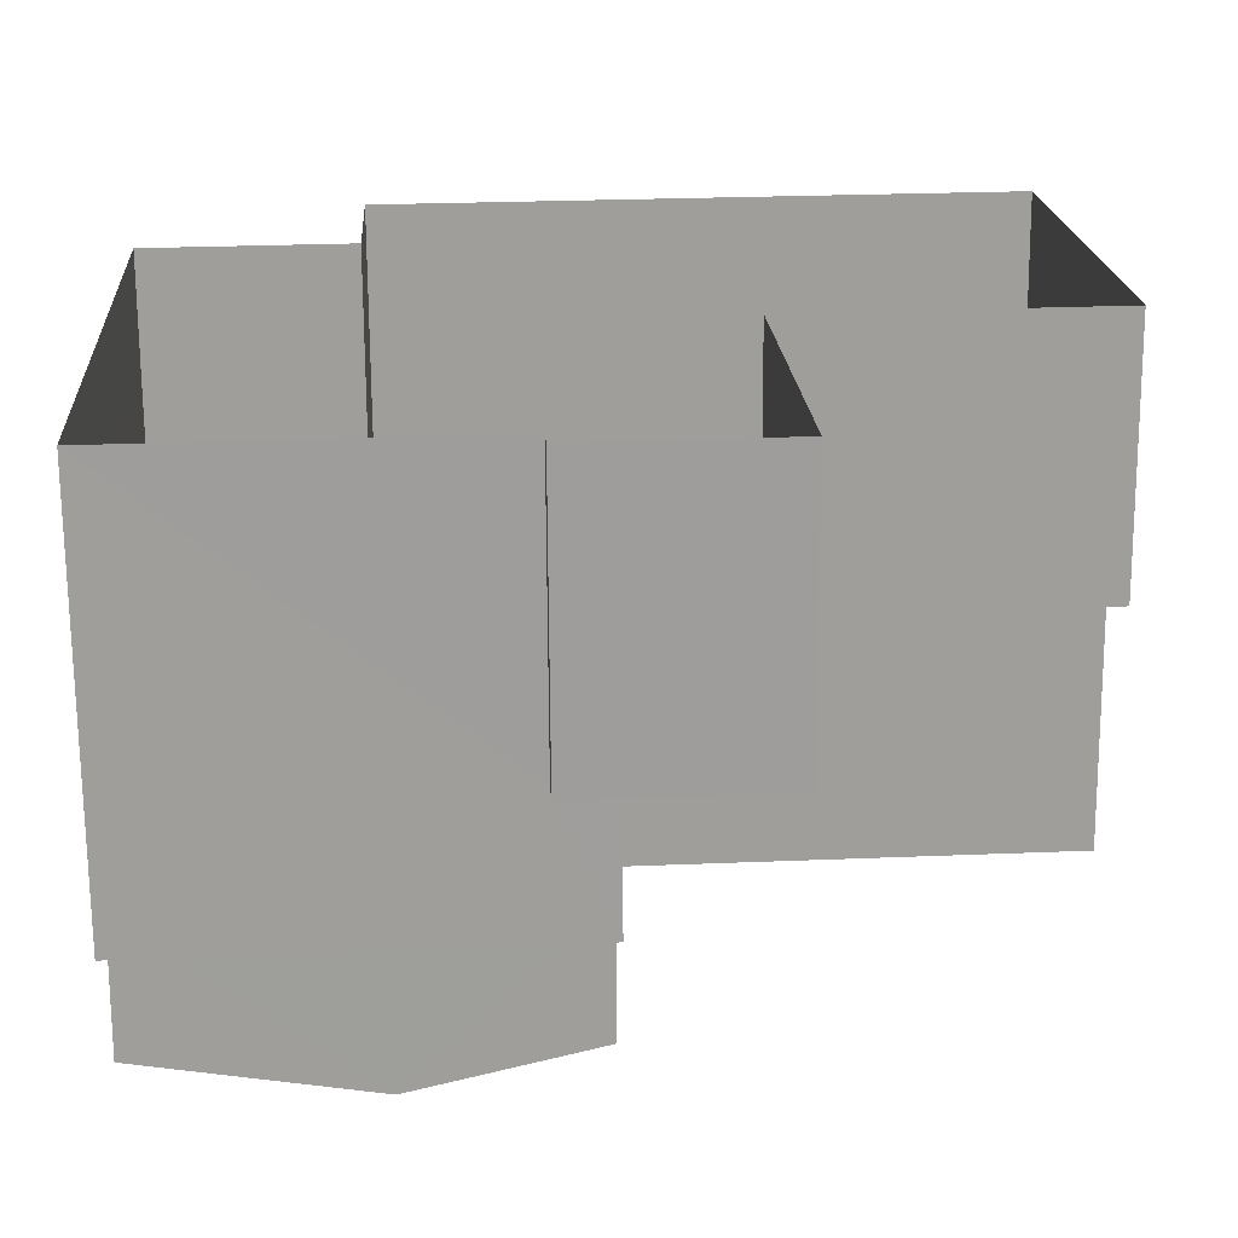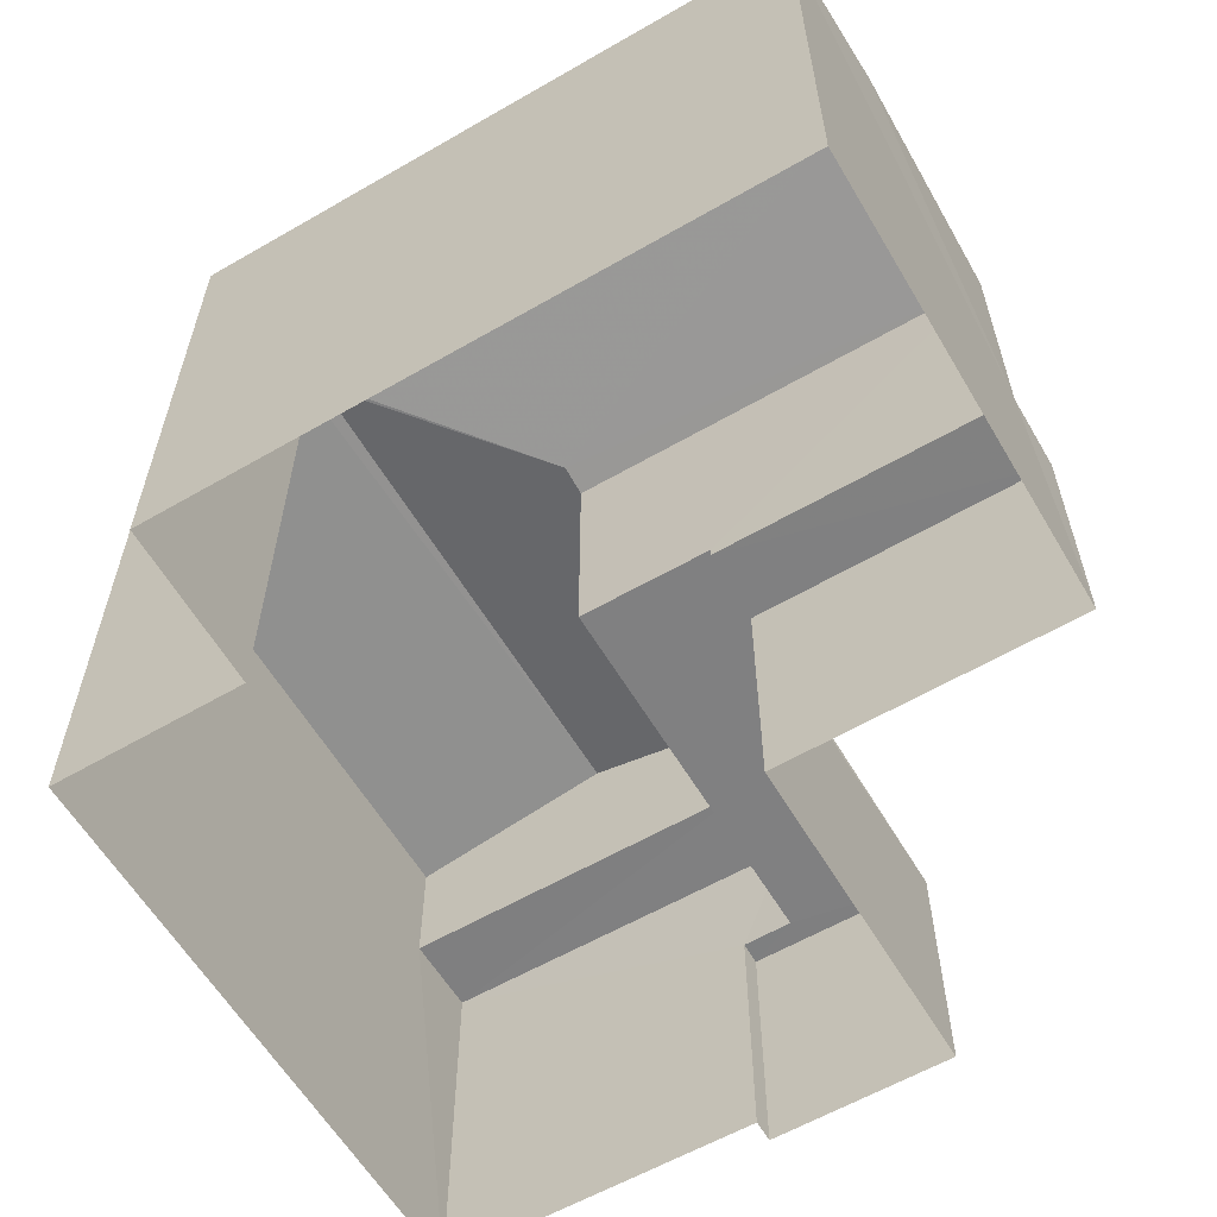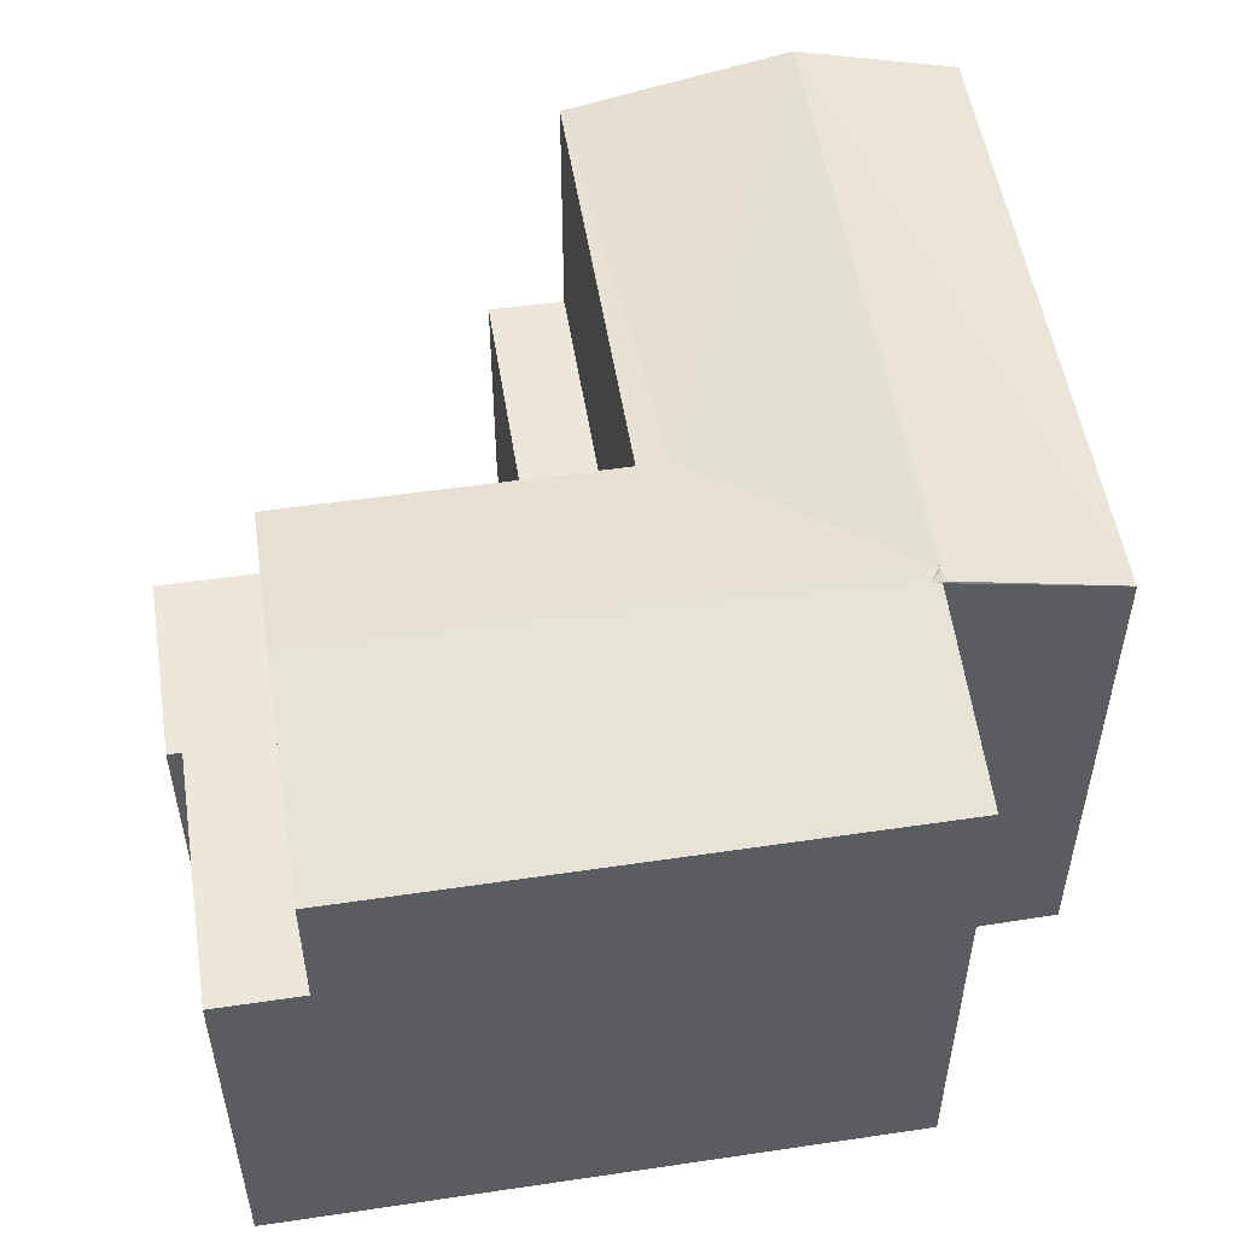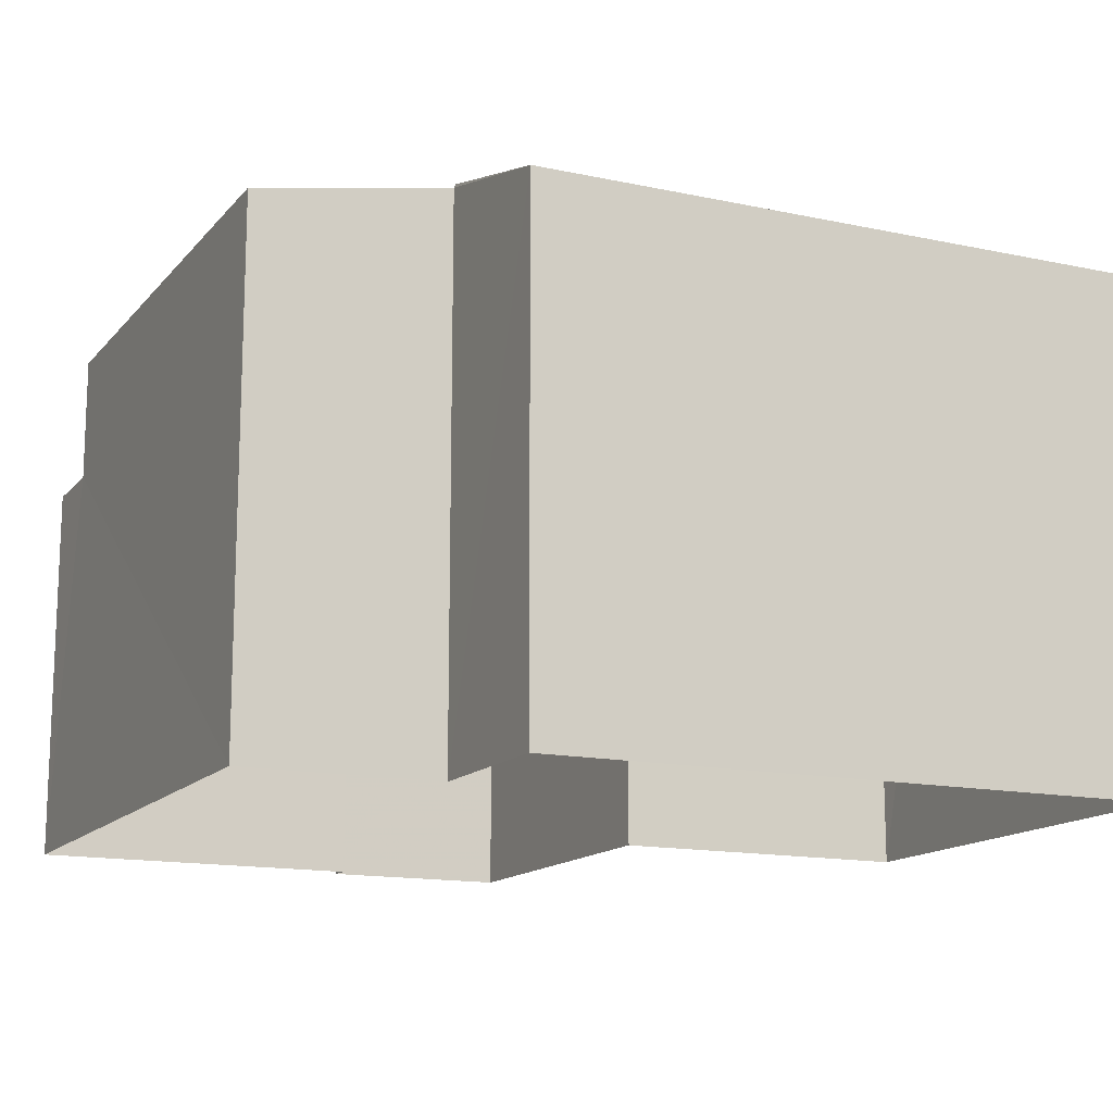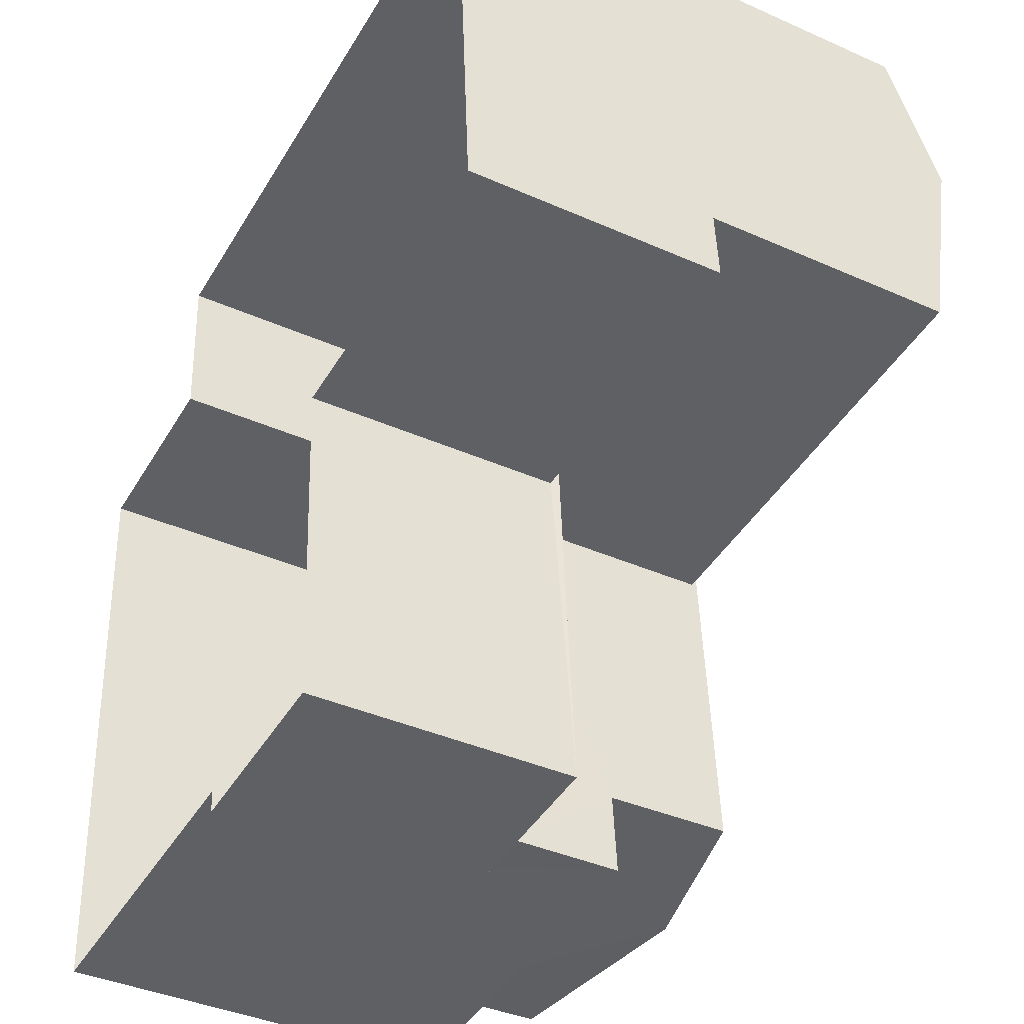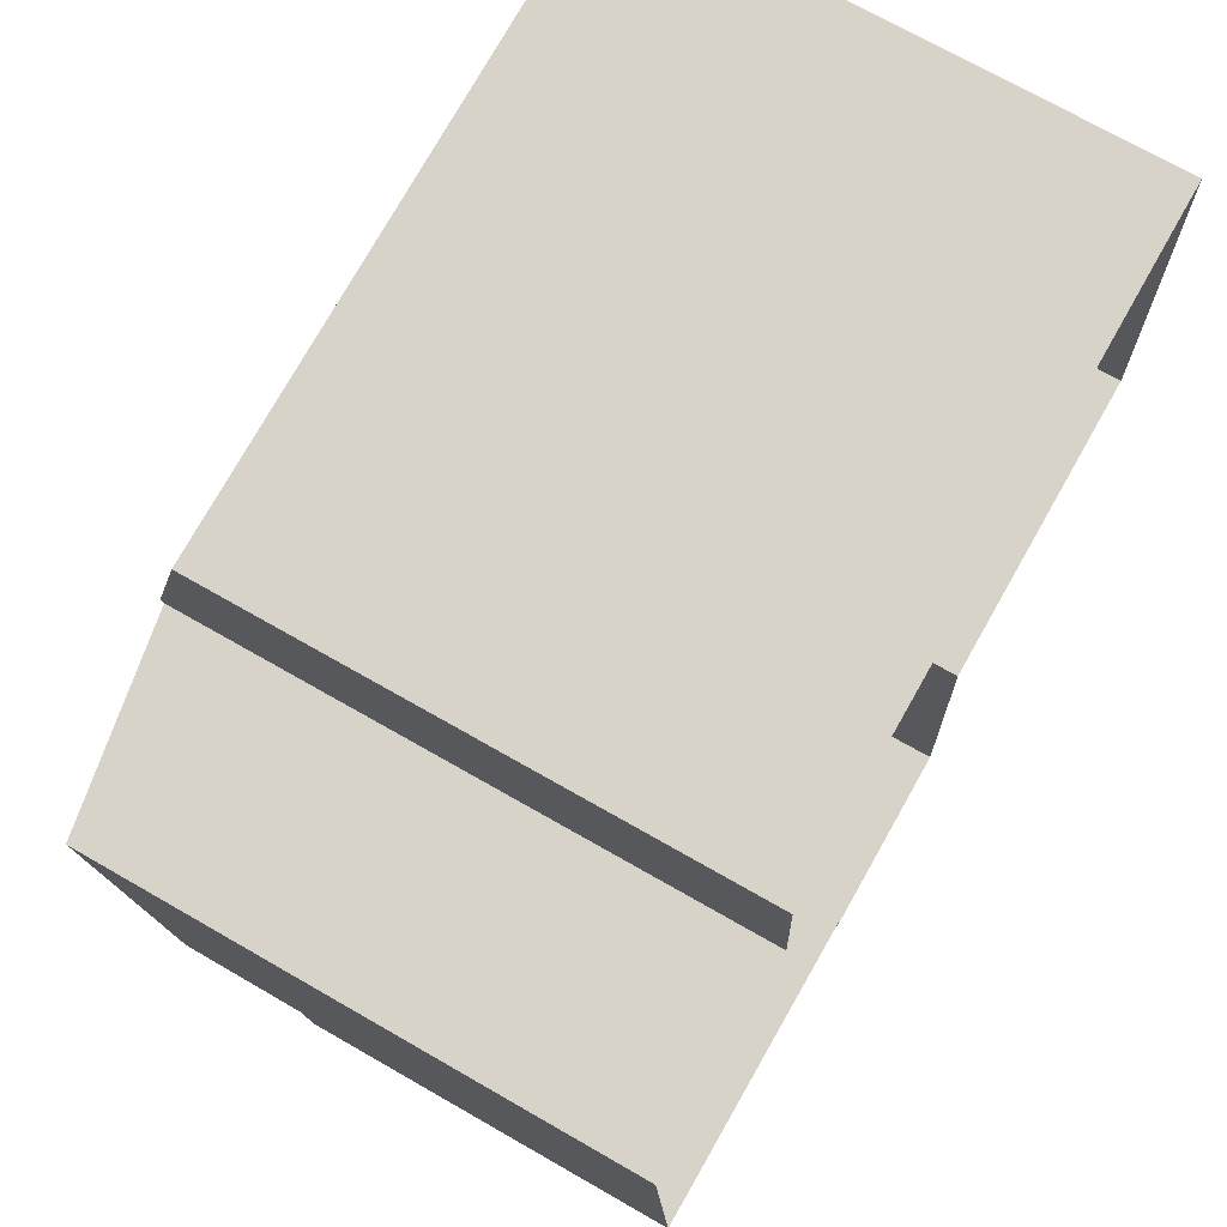
<metadata>
{"format":"obj","ext":"obj","renderer":"f3d","projection":"perspective","resolution":1024,"background":"white","views":[{"elev":-70.4,"azim":-179.6,"up":"+Y"},{"elev":-60.1,"azim":-153.2,"up":"+Z"},{"elev":52.8,"azim":77.2,"up":"+Z"},{"elev":-14.3,"azim":151.0,"up":"+Z"},{"elev":-39.4,"azim":-119.0,"up":"+Y"},{"elev":72.1,"azim":119.7,"up":"+Y"}]}
</metadata>
<code>
v -3.72e+05 -1.054e+05 25.46
v -3.72e+05 -1.054e+05 25.46
v -3.72e+05 -1.054e+05 25.46
v -3.72e+05 -1.054e+05 25.46
v -3.72e+05 -1.054e+05 25.46
v -3.72e+05 -1.054e+05 25.46
v -3.72e+05 -1.055e+05 25.46
v -3.72e+05 -1.055e+05 25.46
v -3.72e+05 -1.055e+05 25.46
v -3.72e+05 -1.055e+05 25.46
v -3.72e+05 -1.054e+05 29.73
v -3.72e+05 -1.054e+05 29.73
v -3.72e+05 -1.055e+05 29.73
v -3.72e+05 -1.055e+05 29.73
v -3.72e+05 -1.055e+05 29.73
v -3.72e+05 -1.055e+05 29.73
v -3.72e+05 -1.054e+05 33.68
v -3.72e+05 -1.054e+05 33.68
v -3.72e+05 -1.054e+05 34.38
v -3.72e+05 -1.054e+05 34.38
v -3.72e+05 -1.054e+05 34.38
v -3.72e+05 -1.054e+05 34.38
v -3.72e+05 -1.054e+05 33.78
v -3.72e+05 -1.054e+05 33.78
v -3.72e+05 -1.054e+05 34.36
v -3.72e+05 -1.054e+05 33.68
v -3.72e+05 -1.054e+05 33.68
v -3.72e+05 -1.054e+05 34.34
v -3.72e+05 -1.054e+05 34.36
v -3.72e+05 -1.054e+05 33.78
v -3.72e+05 -1.054e+05 34.34
v -3.72e+05 -1.055e+05 33.78
v -3.72e+05 -1.054e+05 31.73
v -3.72e+05 -1.055e+05 31.73
v -3.72e+05 -1.055e+05 31.73
v -3.72e+05 -1.055e+05 31.73
v -3.72e+05 -1.054e+05 29.58
v -3.72e+05 -1.054e+05 29.58
v -3.72e+05 -1.054e+05 29.58
v -3.72e+05 -1.054e+05 29.58
f 1 2 3
f 4 3 5
f 2 6 7
f 8 5 9
f 8 9 10
f 9 2 7
f 3 2 5
f 5 2 9
f 11 12 13
f 12 14 13
f 13 15 16
f 13 14 15
f 17 18 19
f 20 17 19
f 21 22 23
f 21 23 24
f 22 25 23
f 23 19 26
f 26 27 23
f 20 19 25
f 28 20 29
f 25 19 23
f 29 20 25
f 22 21 28
f 28 30 31
f 30 28 32
f 21 32 28
f 22 28 29
f 33 34 35
f 36 33 35
f 37 38 39
f 40 37 39
f 19 18 38
f 26 19 38
f 18 3 38
f 38 3 4
f 38 4 39
f 29 25 22
f 24 23 27
f 33 13 34
f 24 27 33
f 27 11 33
f 33 11 13
f 5 39 4
f 5 40 39
f 37 12 38
f 38 12 26
f 26 12 27
f 12 11 27
f 31 2 17
f 28 31 20
f 2 1 17
f 31 17 20
f 18 1 3
f 18 17 1
f 14 8 10
f 15 14 10
f 30 36 6
f 6 36 7
f 30 32 36
f 7 36 35
f 9 15 10
f 9 16 15
f 9 7 16
f 7 35 16
f 16 34 13
f 16 35 34
f 24 33 21
f 33 36 21
f 36 32 21
f 2 30 6
f 2 31 30
f 5 8 40
f 8 14 40
f 40 12 37
f 40 14 12

</code>
